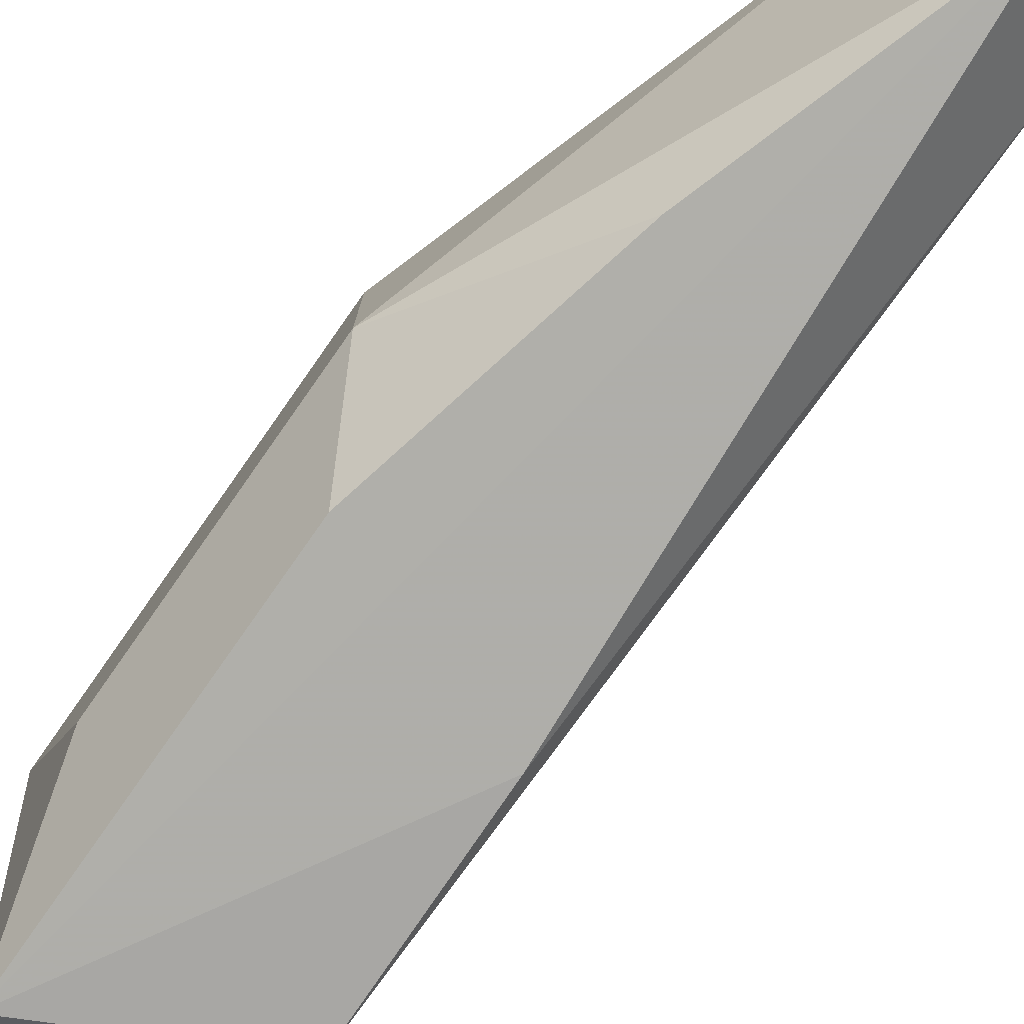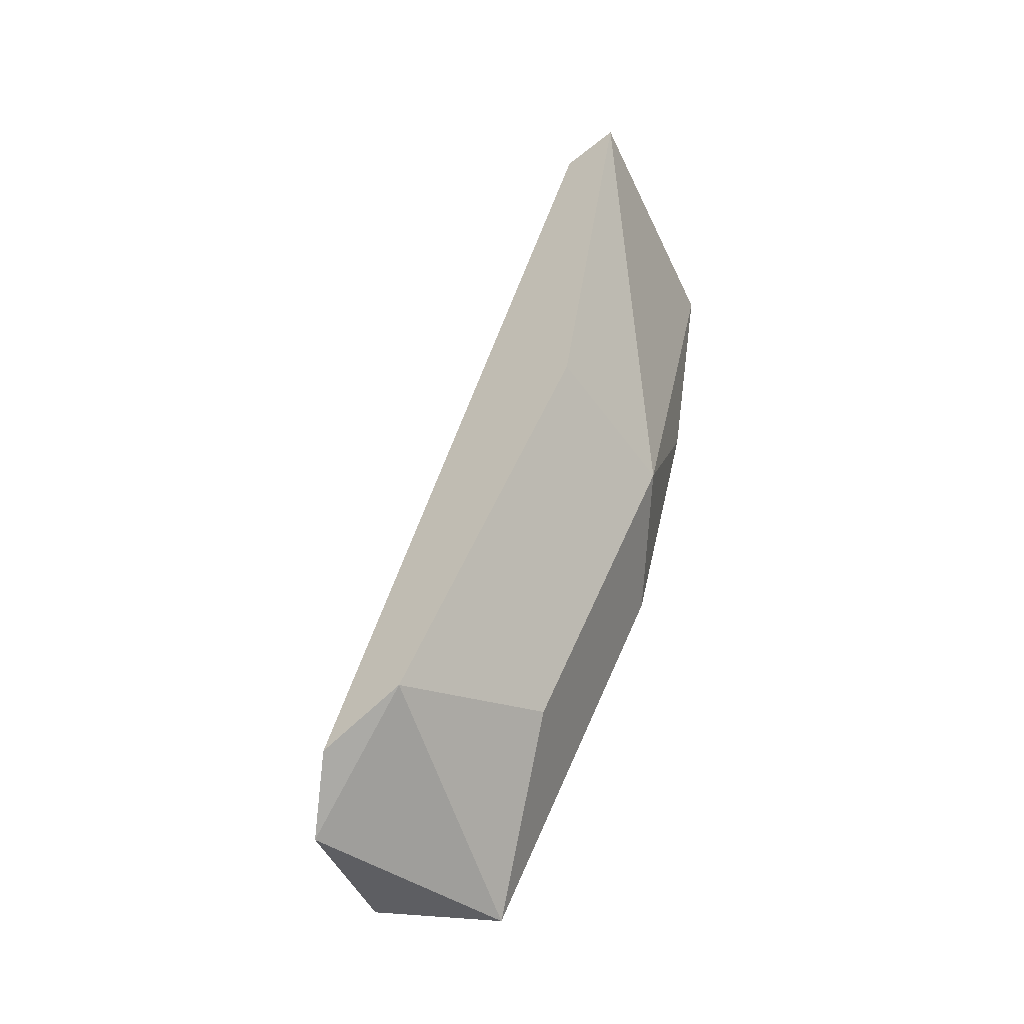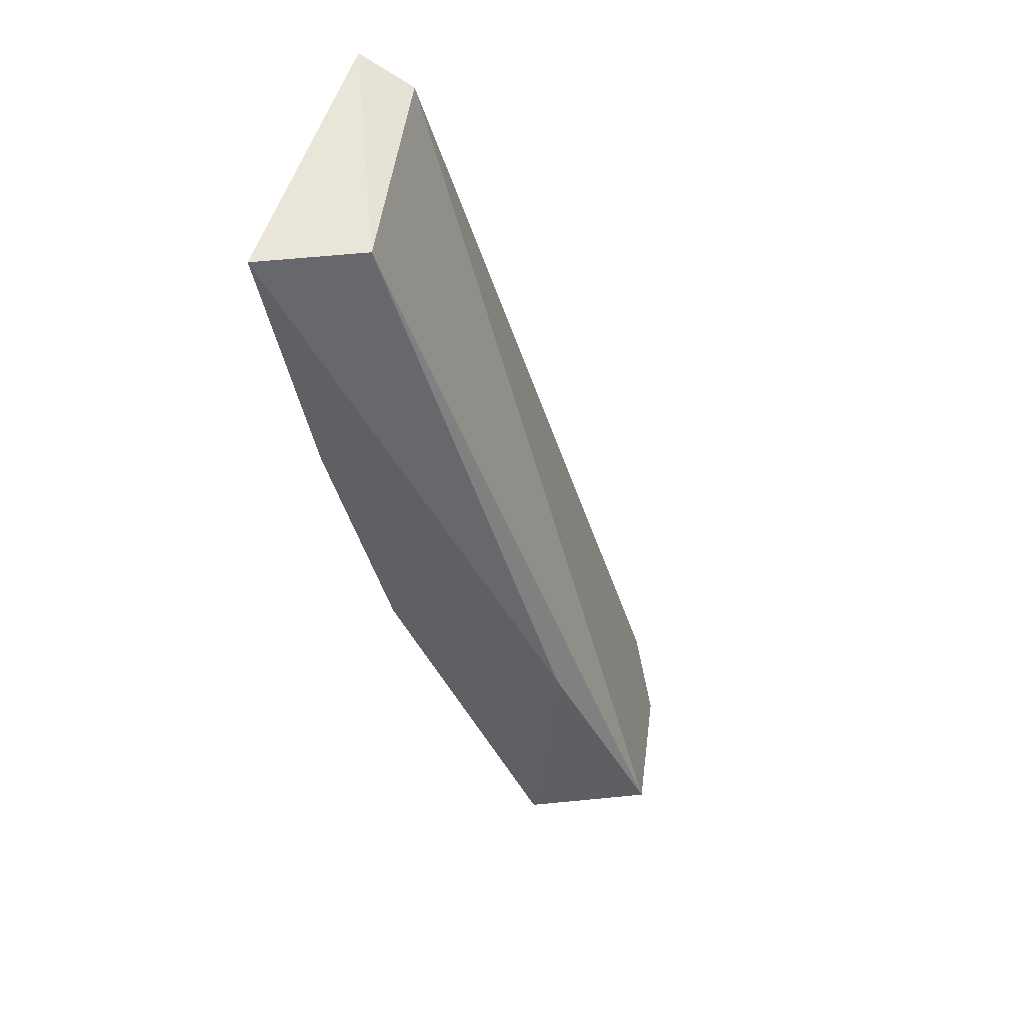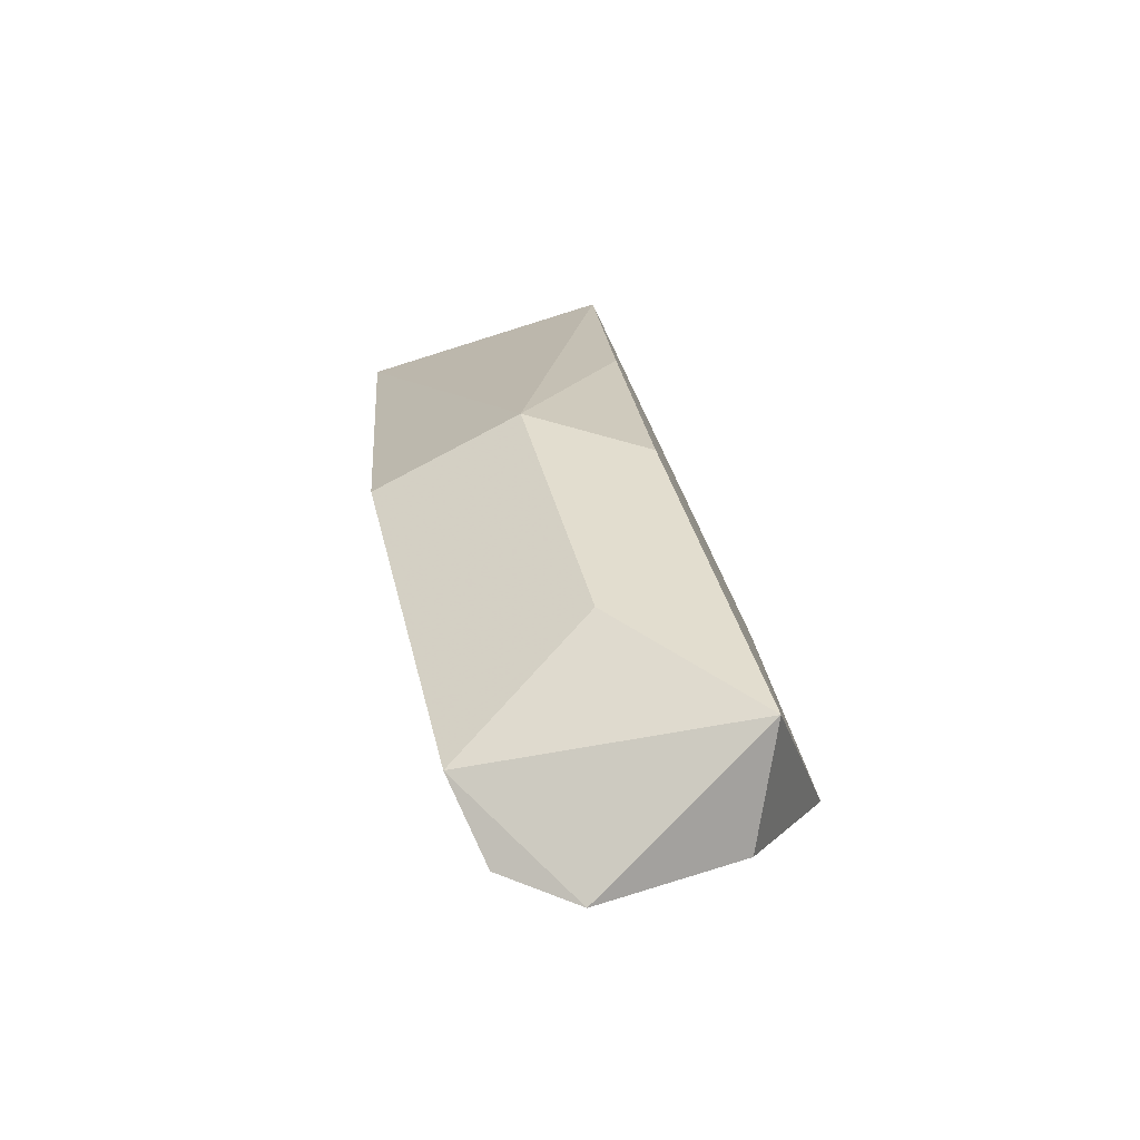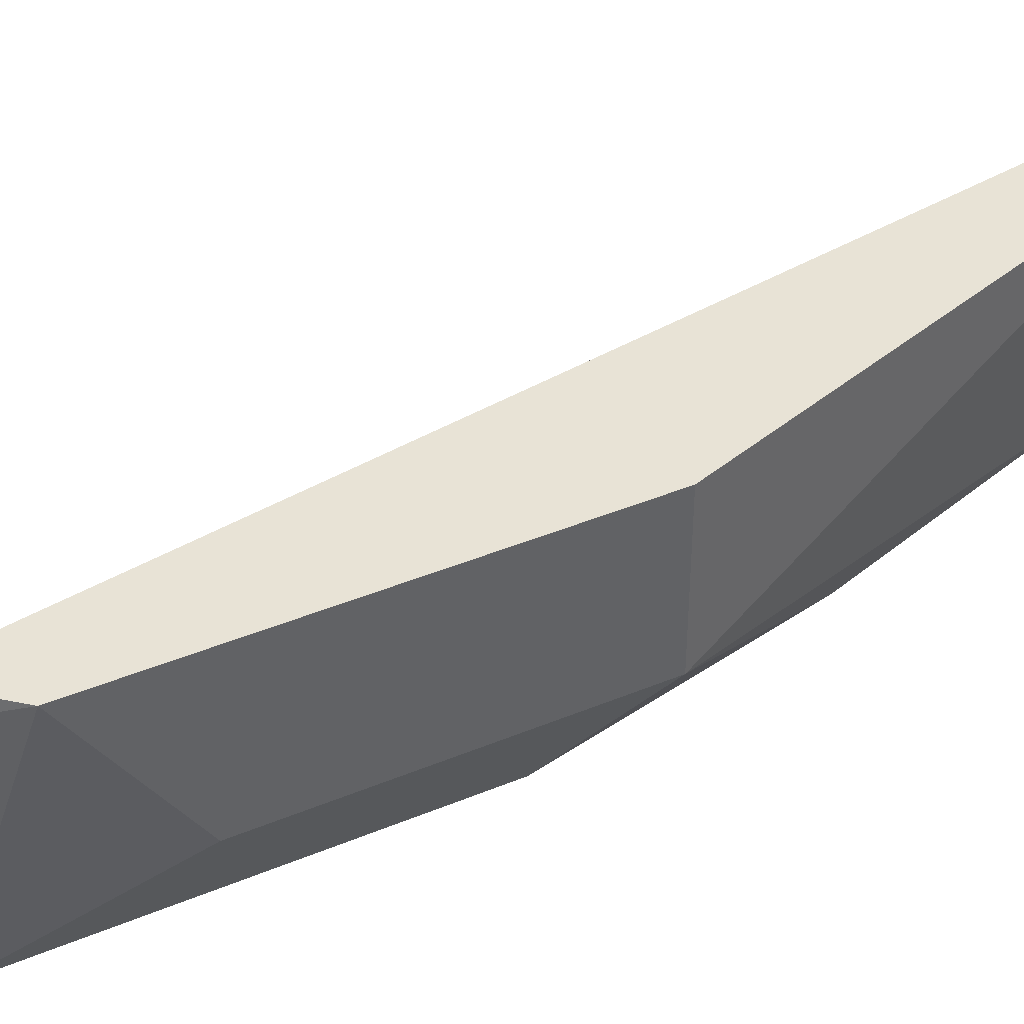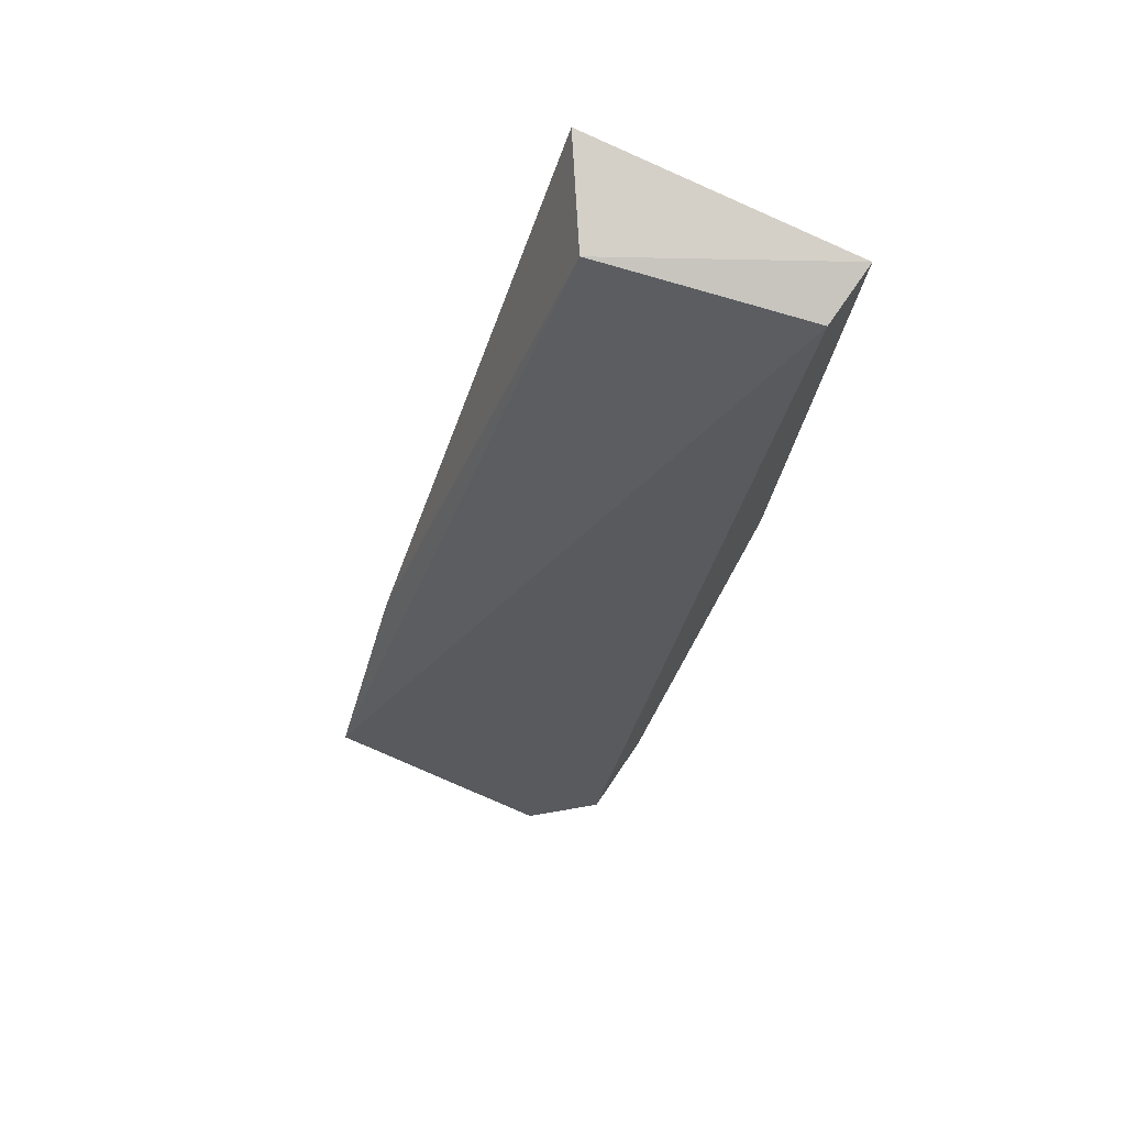
<metadata>
{"format":"obj","ext":"obj","renderer":"f3d","projection":"perspective","resolution":1024,"background":"white","views":[{"elev":-78.0,"azim":117.9,"up":"+Z"},{"elev":-56.0,"azim":35.3,"up":"+Y"},{"elev":60.1,"azim":-150.6,"up":"+Y"},{"elev":-79.5,"azim":117.7,"up":"+Y"},{"elev":41.9,"azim":36.5,"up":"+Z"},{"elev":74.1,"azim":-54.0,"up":"+Y"}]}
</metadata>
<code>
v 0.2543 -0.1937 0.4881
v 0.3206 -0.1042 0.4671
v 0.3206 -0.1042 0.5
v 0.3366 -0.00368 0.5
v 0.2393 -0.1518 0.449
v 0.265 -0.1875 0.5
v 0.2667 -0.1883 0.447
v 0.3268 -0.002133 0.447
v 0.3242 -0.006525 0.5
v 0.2472 -0.1866 0.4616
v 0.2817 -0.1805 0.5
v 0.2618 -0.1101 0.4474
v 0.3037 -0.1157 0.447
v 0.3097 -0.004231 0.461
v 0.291 -0.1624 0.4671
v 0.3174 -0.06126 0.447
f 3 2 4
f 6 3 4
f 6 5 1
f 8 4 2
f 9 6 4
f 9 5 6
f 10 7 1
f 10 1 5
f 10 5 7
f 11 6 1
f 11 1 7
f 11 3 6
f 11 2 3
f 12 8 7
f 12 7 5
f 13 7 8
f 14 9 4
f 14 4 8
f 14 8 12
f 14 12 5
f 14 5 9
f 15 11 7
f 15 2 11
f 15 13 2
f 15 7 13
f 16 13 8
f 16 8 2
f 16 2 13

</code>
